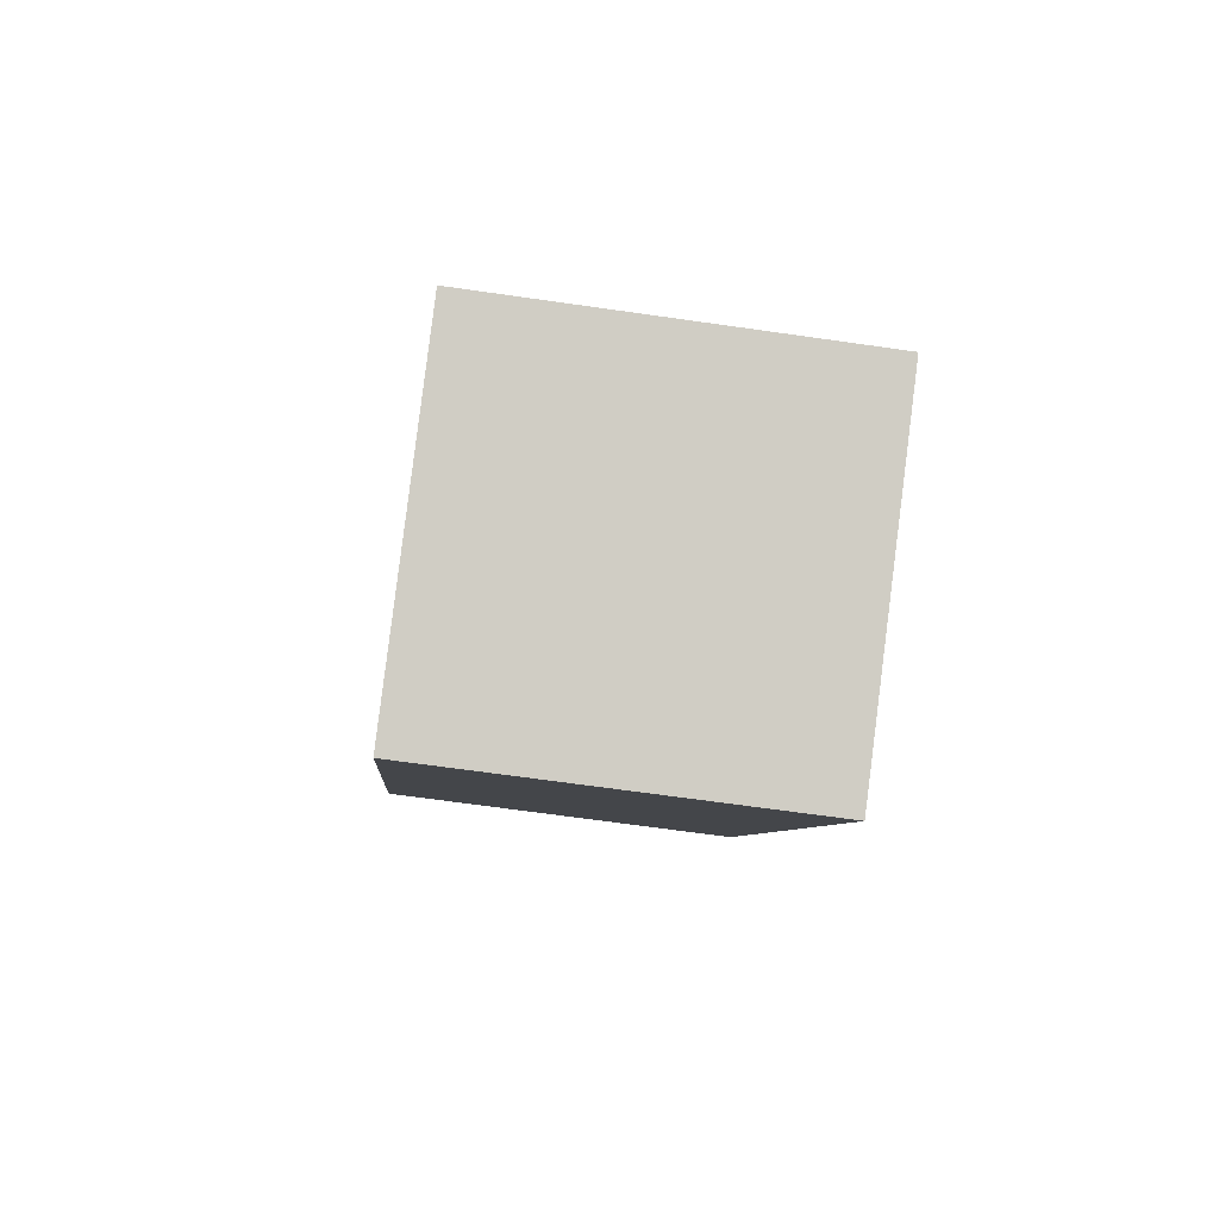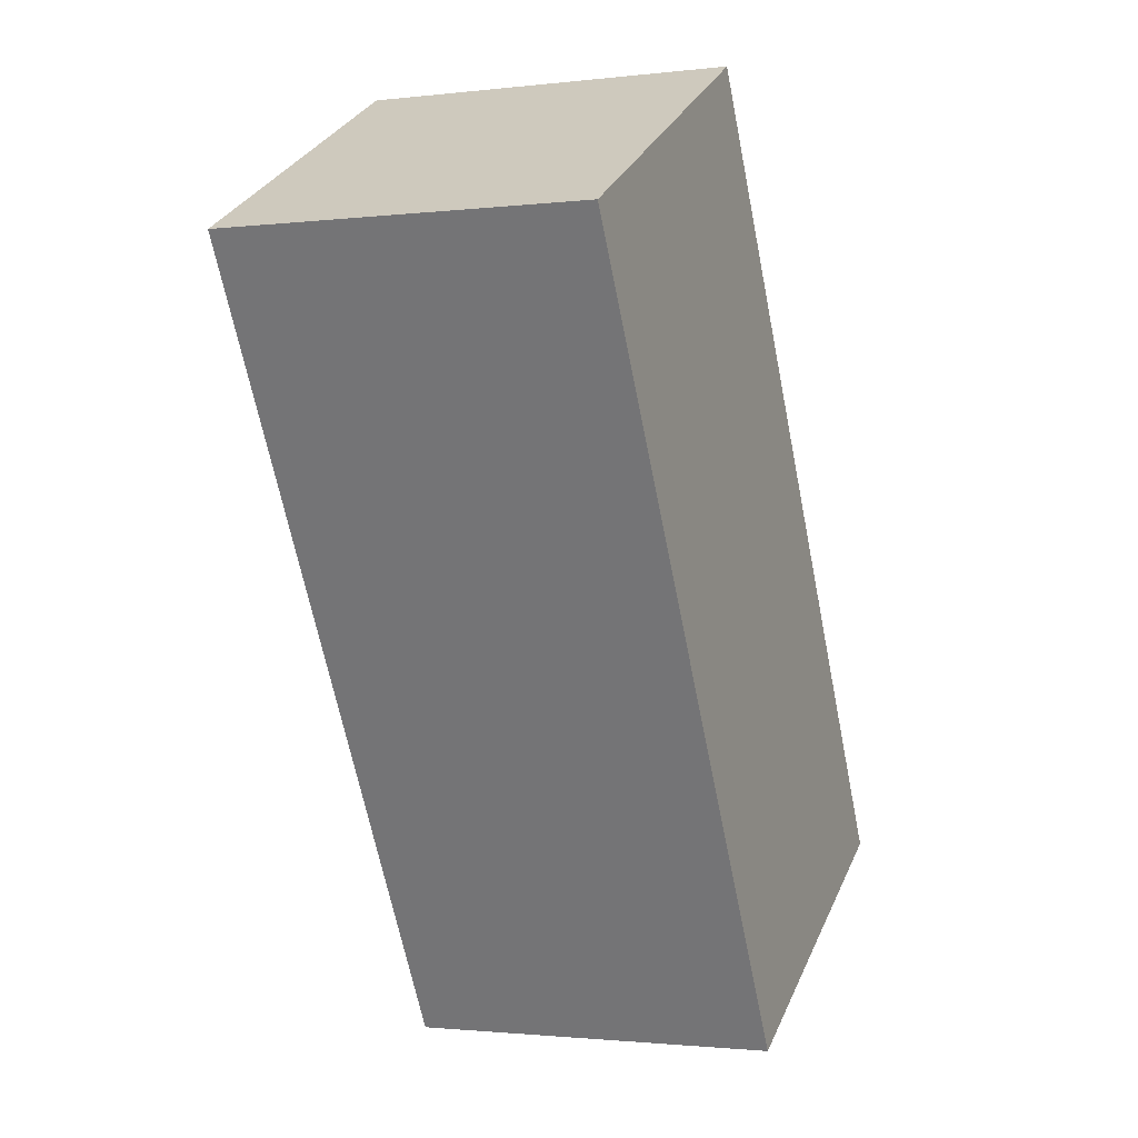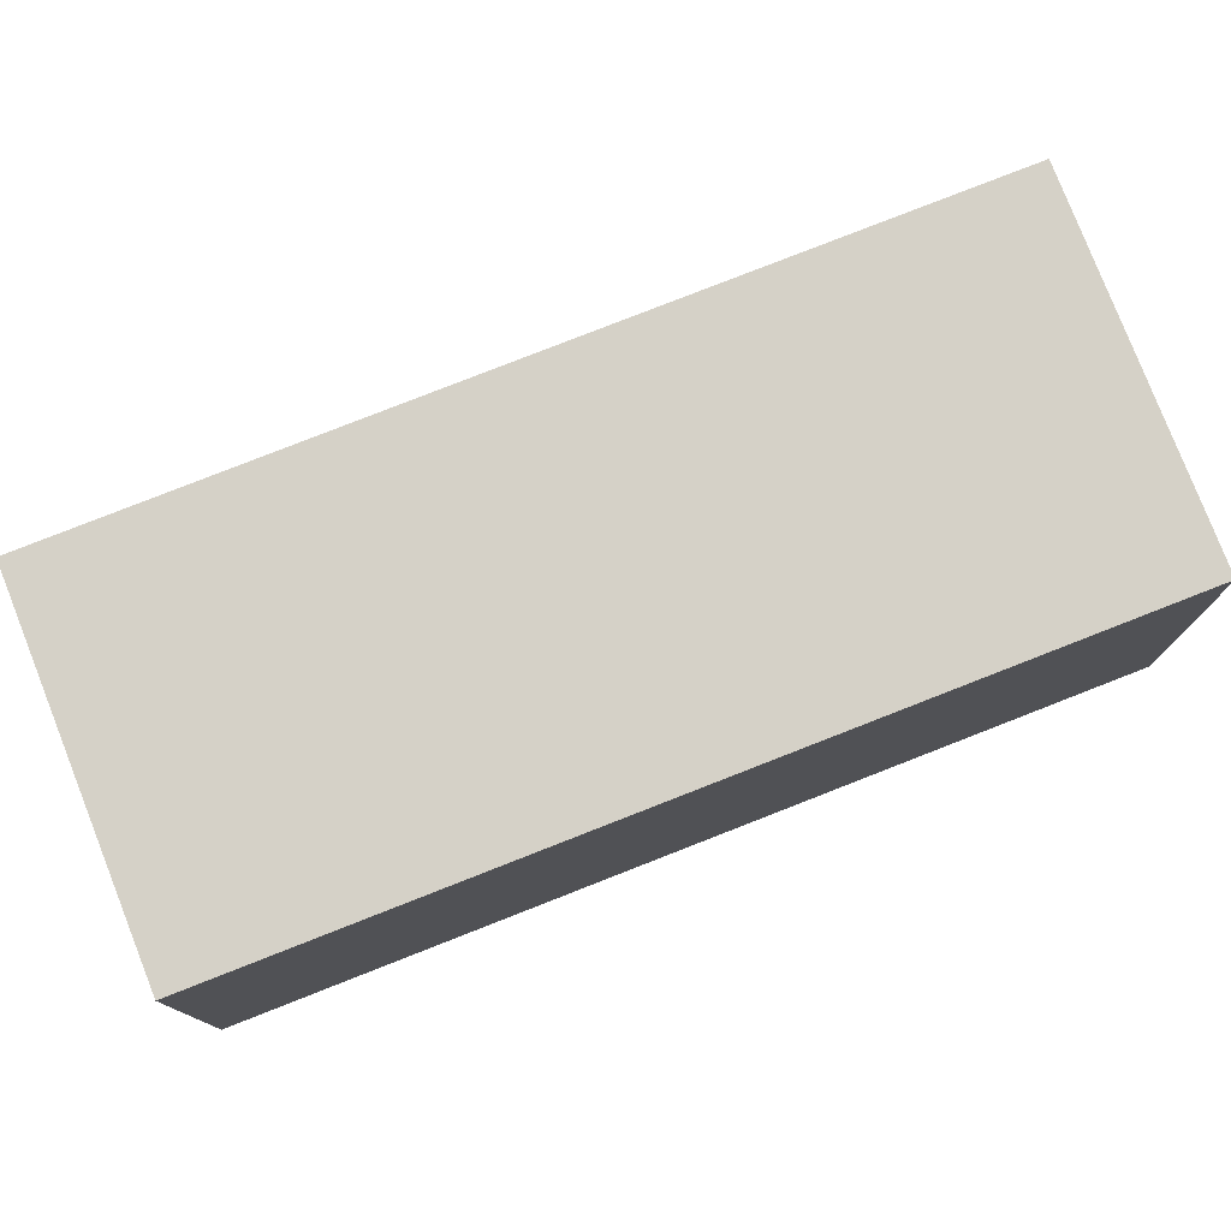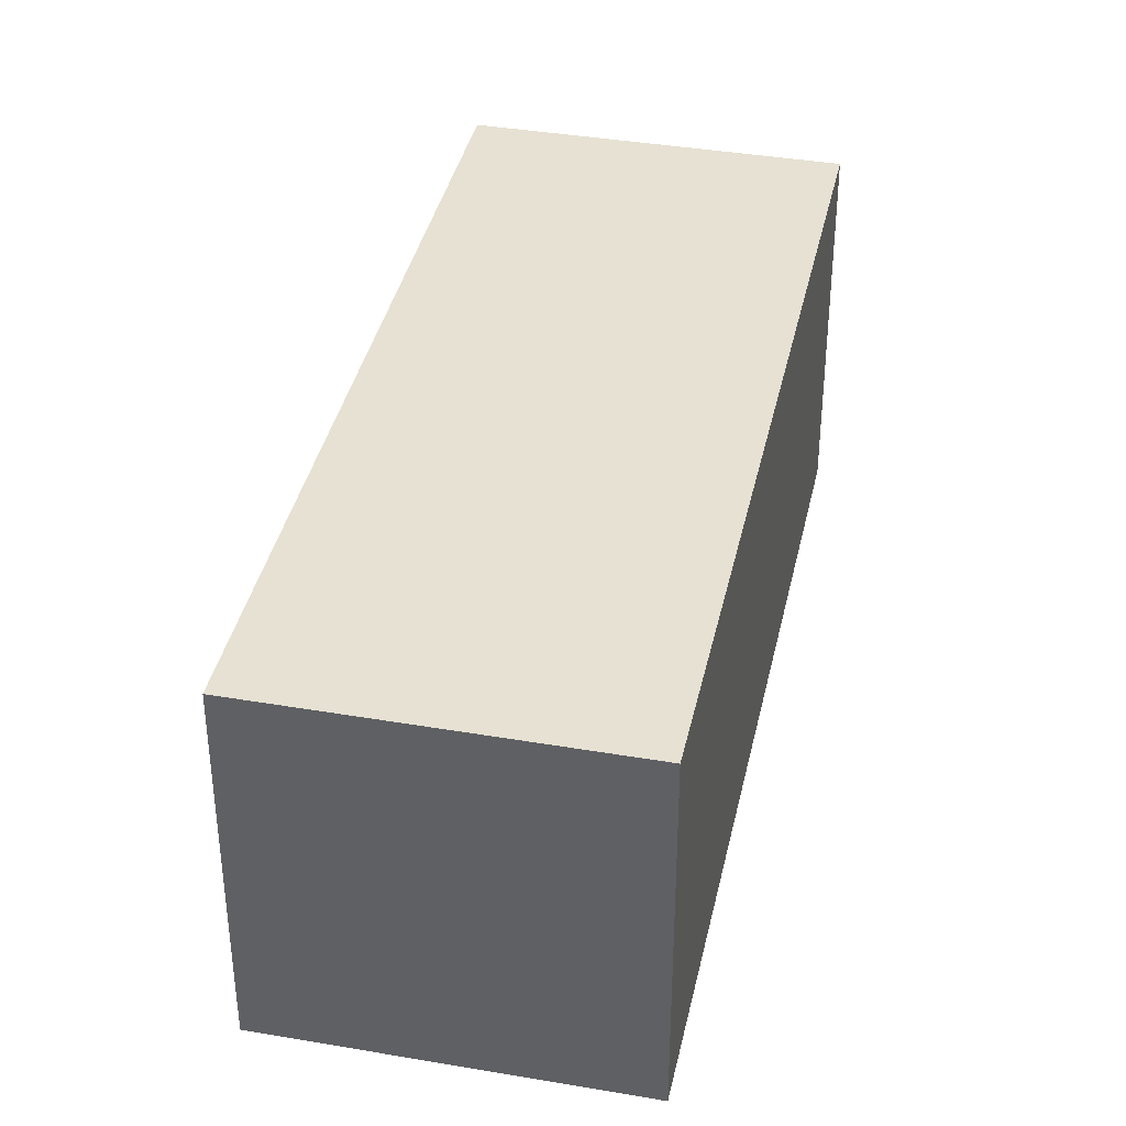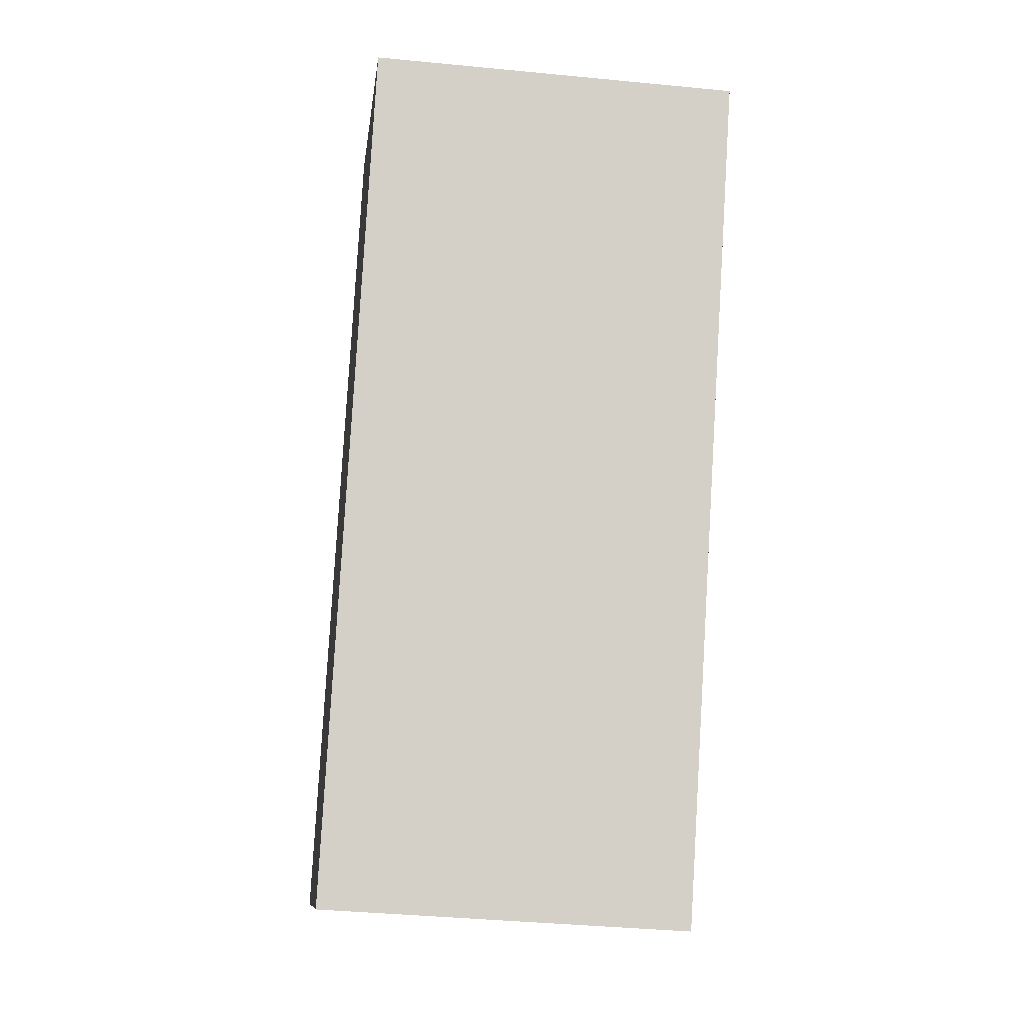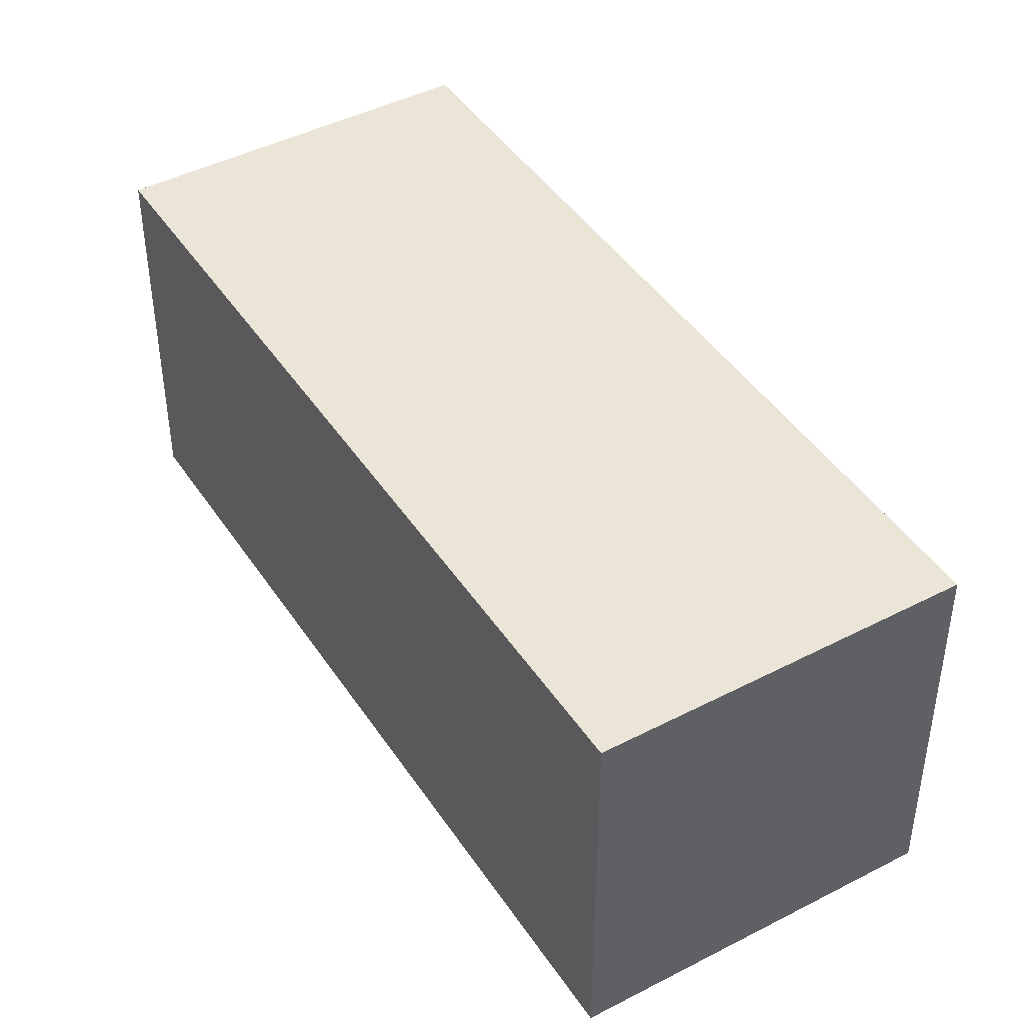
<metadata>
{"format":"obj","ext":"obj","renderer":"f3d","projection":"perspective","resolution":1024,"background":"white","views":[{"elev":-66.6,"azim":-98.2,"up":"+Z"},{"elev":-1.6,"azim":113.3,"up":"+Z"},{"elev":78.7,"azim":-82.1,"up":"+Y"},{"elev":38.6,"azim":-138.5,"up":"+Y"},{"elev":-38.7,"azim":83.0,"up":"+Z"},{"elev":44.3,"azim":-1.9,"up":"+Y"}]}
</metadata>
<code>
v  6.565 3.28 5.156
v  0 3.28 2.008e-16
v  3.776 3.28 6.723
v  2.781 3.28 -1.562
v  6.565 -3.157e-16 5.156
v  3.776 -4.117e-16 6.723
v  2.781 9.564e-17 -1.562
v  0 0 0
g defaultobject
f 1 2 3
f 2 1 4
f 3 5 1
f 5 3 6
f 1 7 4
f 7 1 5
f 8 5 6
f 5 8 7
f 2 6 3
f 6 2 8
f 4 8 2
f 8 4 7

</code>
